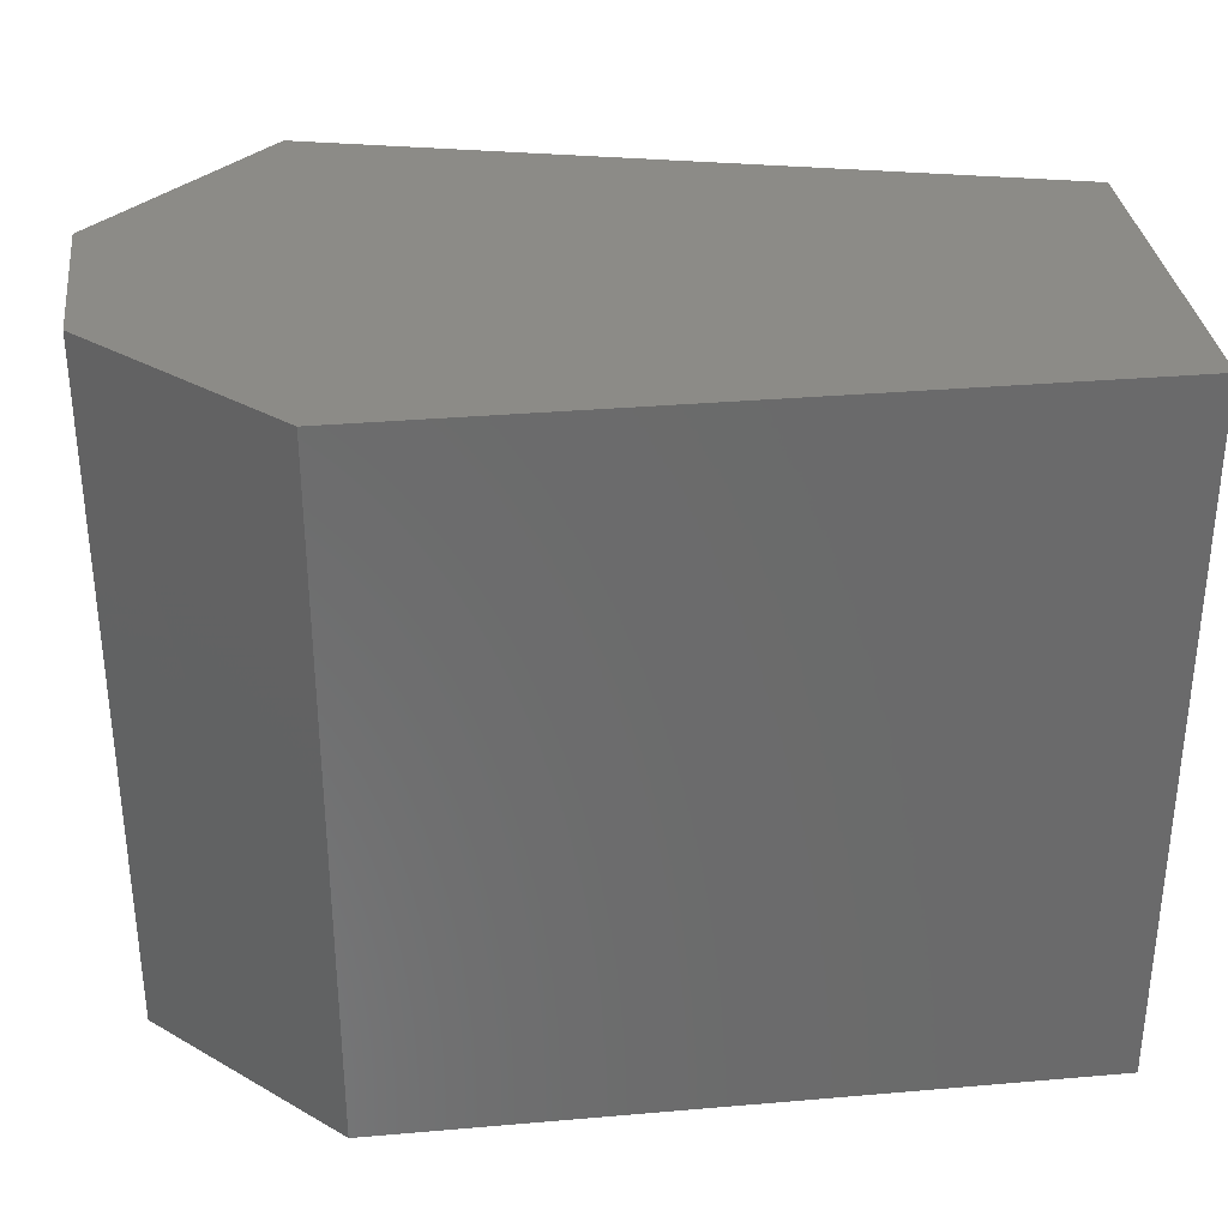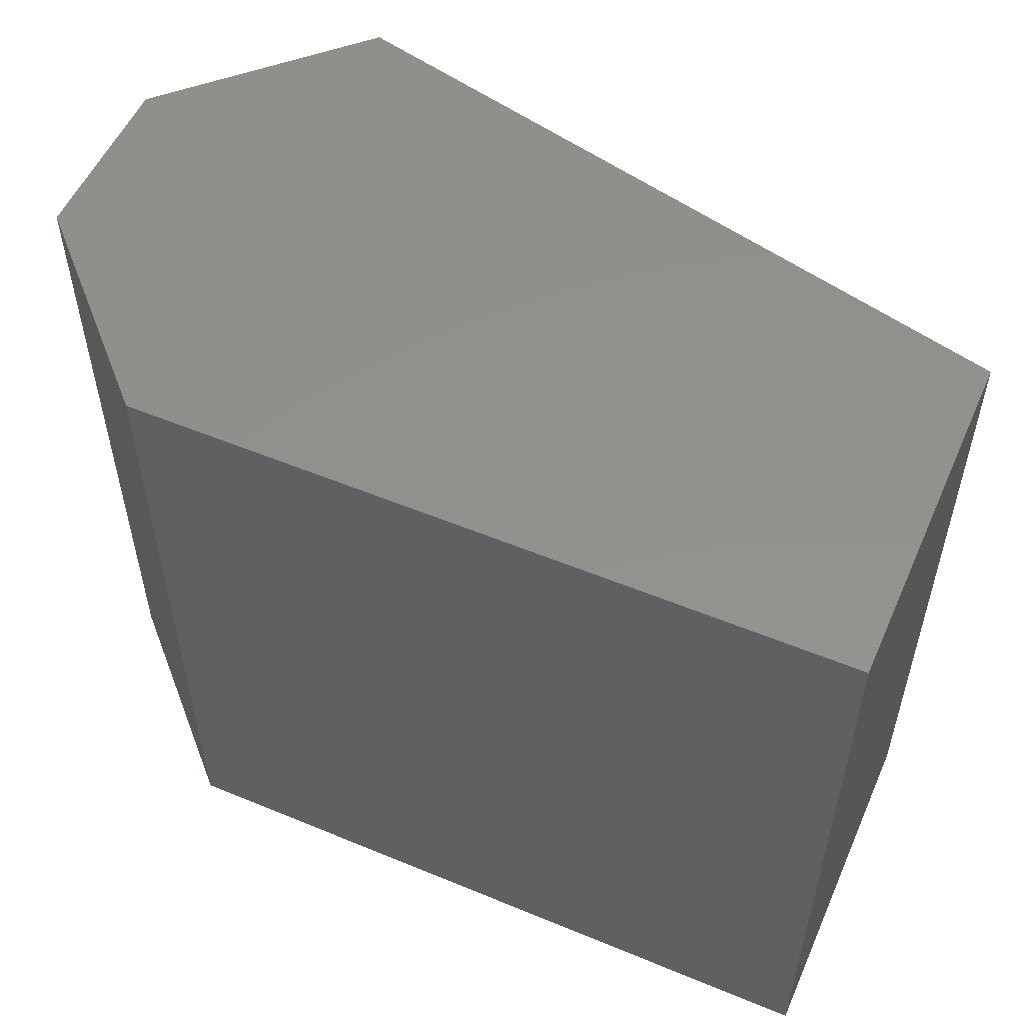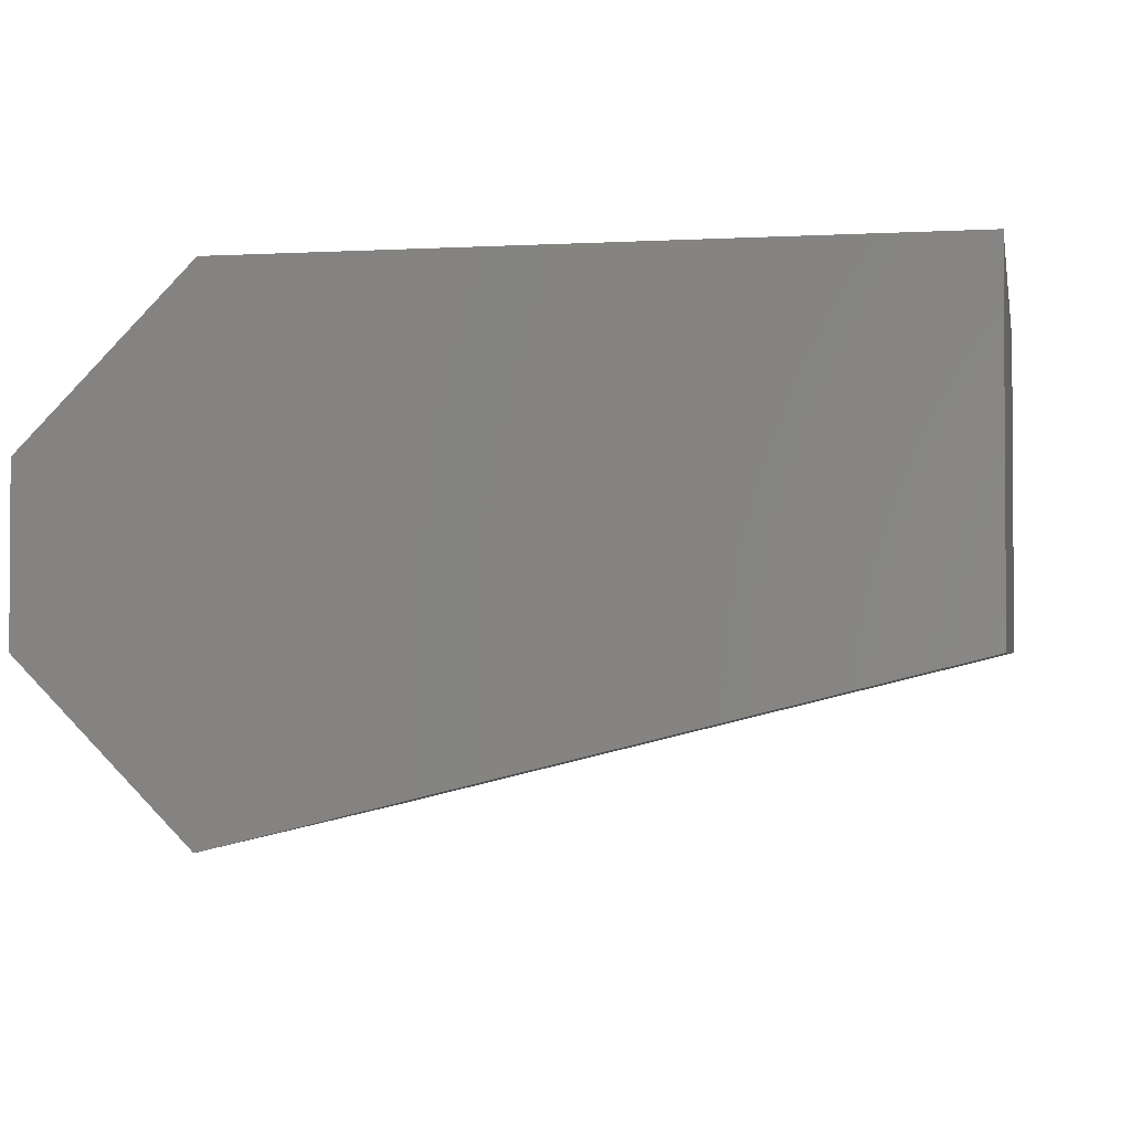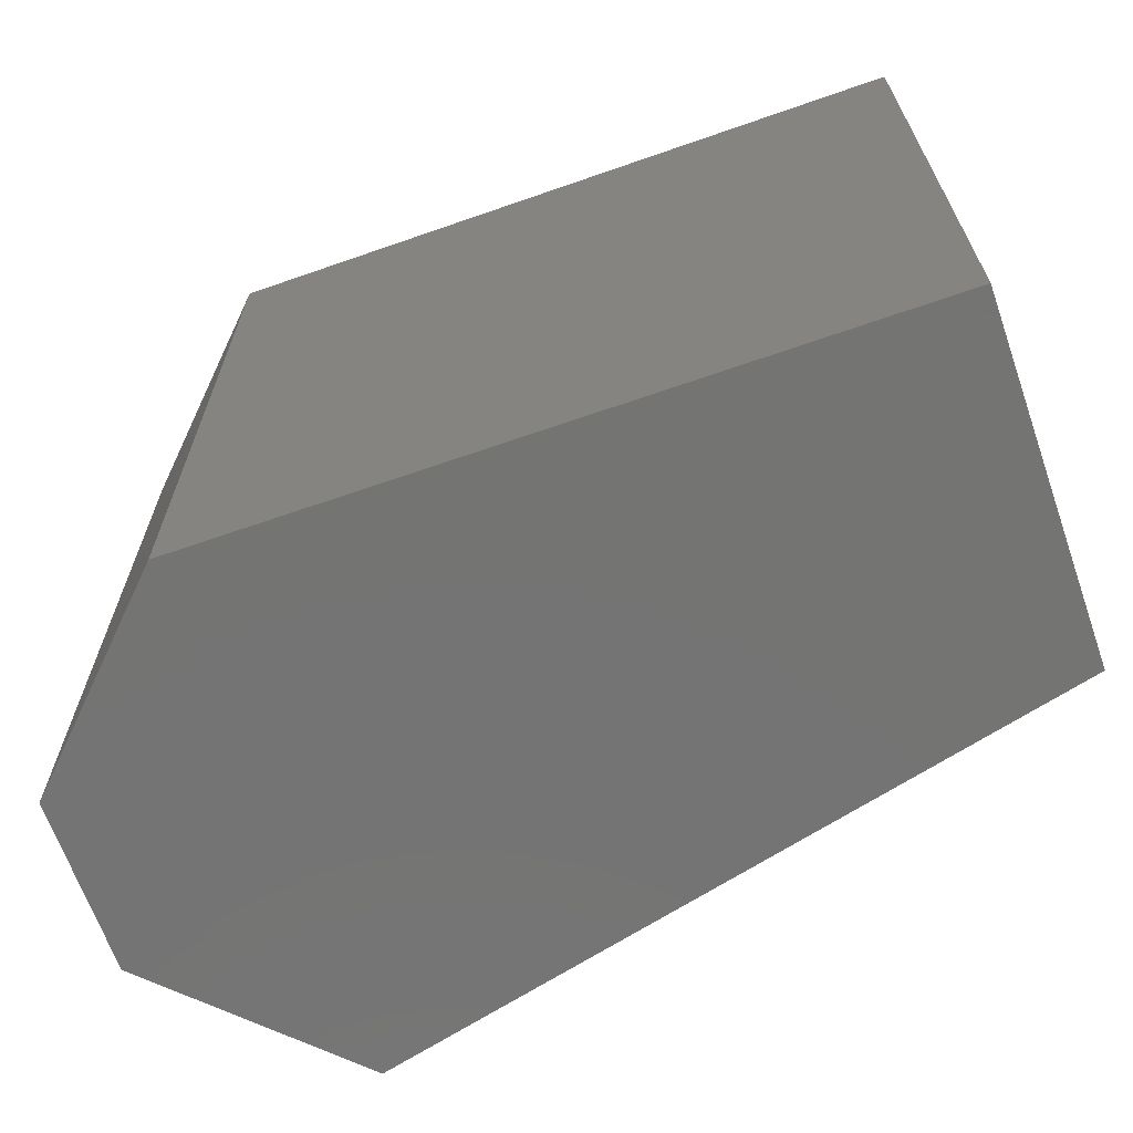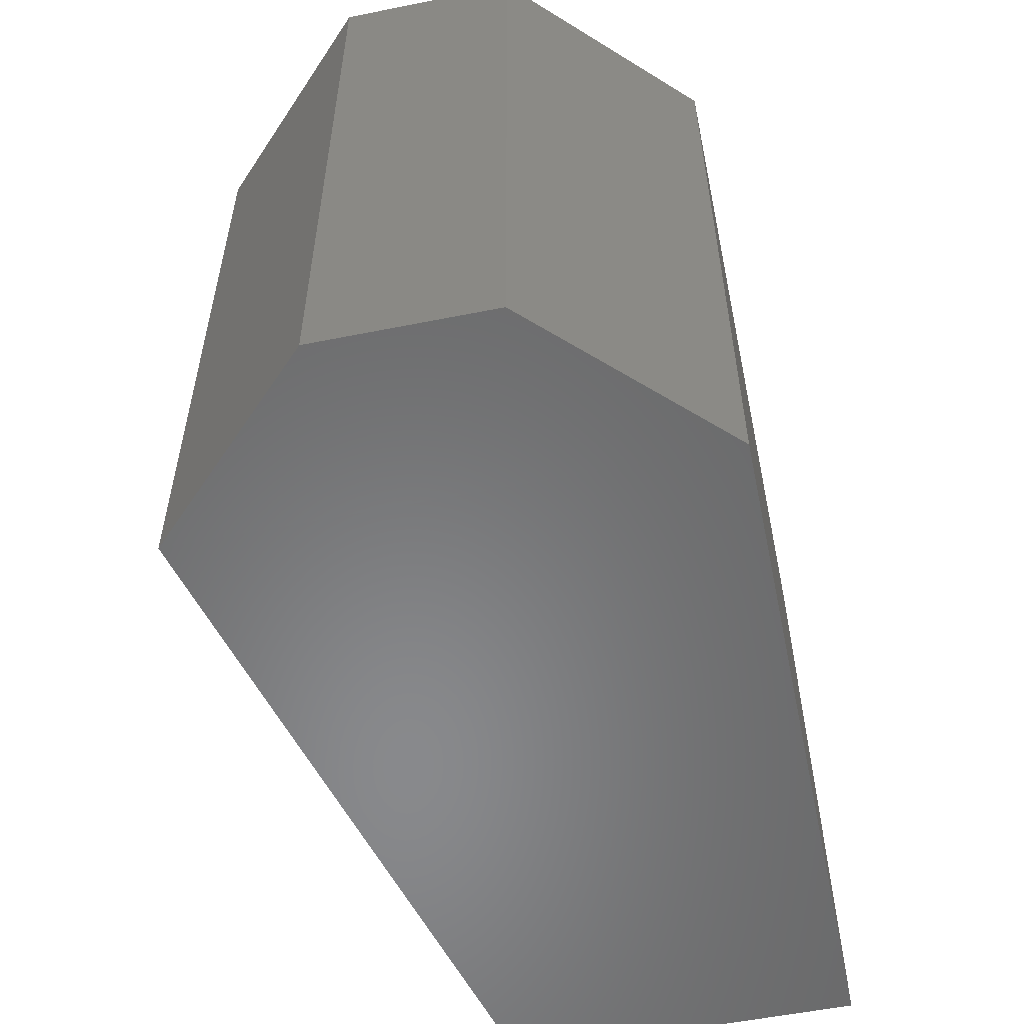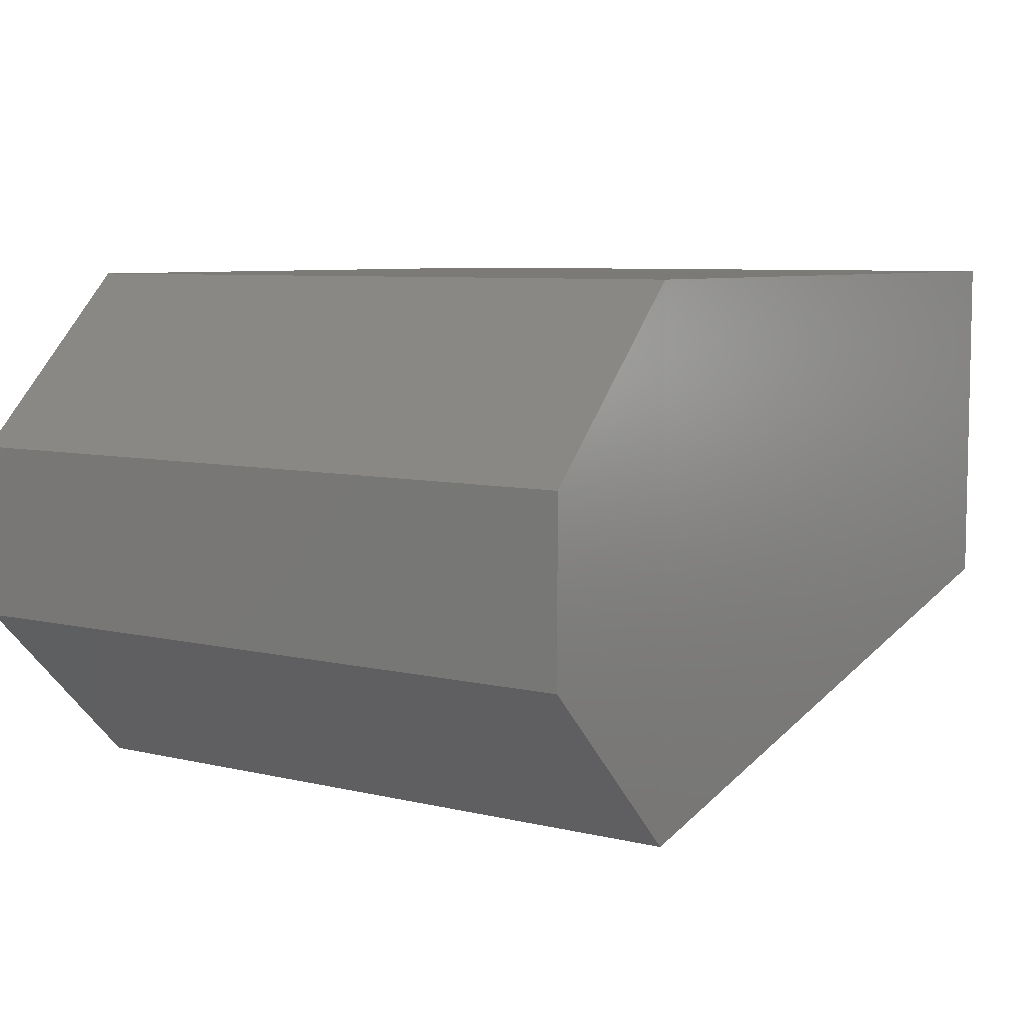
<metadata>
{"format":"stl","ext":"stl","renderer":"f3d","projection":"perspective","resolution":1024,"background":"white","views":[{"elev":32.9,"azim":-6.8,"up":"+Y"},{"elev":54.2,"azim":23.7,"up":"+Y"},{"elev":-2.1,"azim":11.1,"up":"+Z"},{"elev":-66.1,"azim":19.3,"up":"+Y"},{"elev":-55.4,"azim":-78.0,"up":"+Y"},{"elev":7.1,"azim":-55.3,"up":"+Z"}]}
</metadata>
<code>
# stl→obj: 12 verts, 20 faces
v 64.04 13.38 4.379
v 64.04 13.39 4.379
v 64.04 13.38 4.38
v 64.04 13.39 4.38
v 64.04 13.38 4.378
v 64.04 13.39 4.378
v 64.04 13.38 4.381
v 64.05 13.38 4.381
v 64.05 13.38 4.379
v 64.04 13.39 4.381
v 64.05 13.39 4.379
v 64.05 13.39 4.381
f 1 2 3
f 2 3 4
f 5 1 6
f 1 6 2
f 1 3 5
f 3 5 7
f 7 8 5
f 8 5 9
f 6 2 10
f 2 10 4
f 6 5 11
f 5 11 9
f 3 4 7
f 4 7 10
f 7 10 8
f 10 8 12
f 6 11 10
f 11 10 12
f 8 12 9
f 12 9 11

</code>
